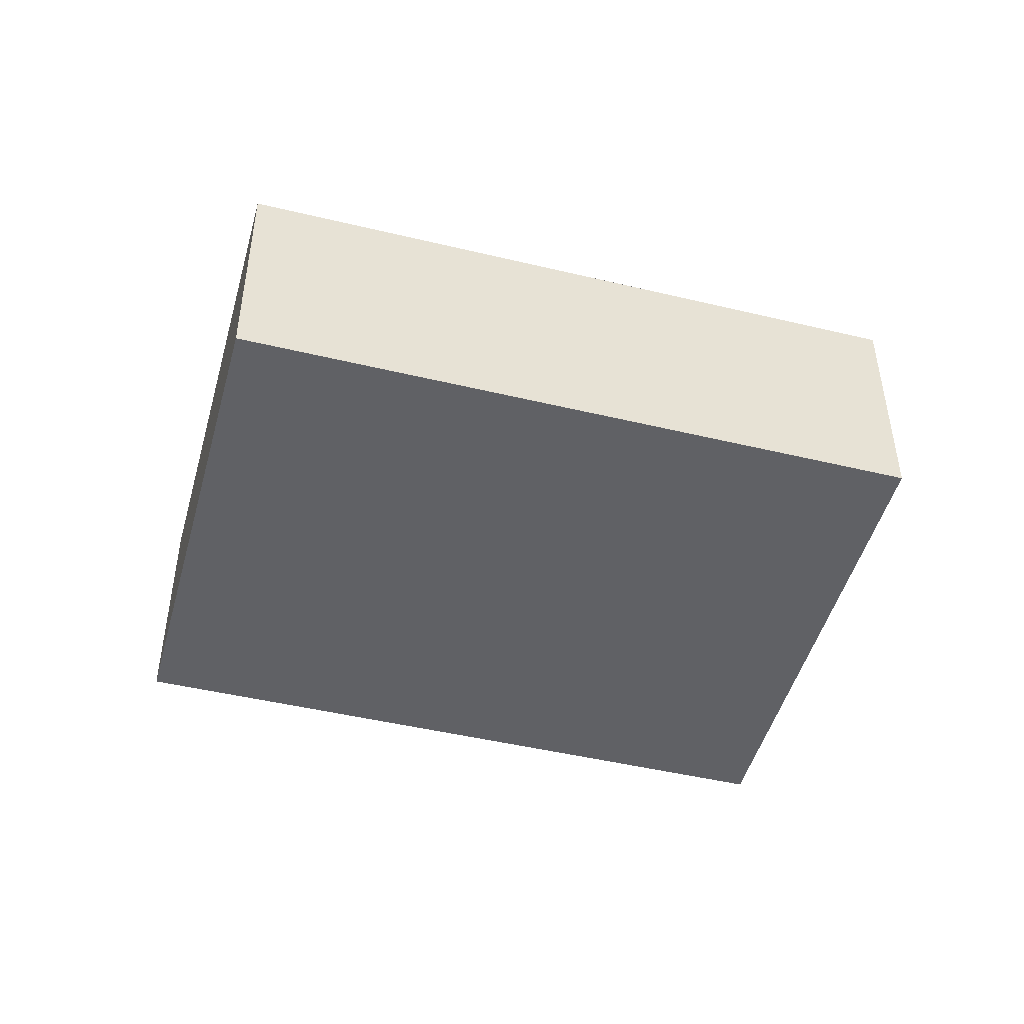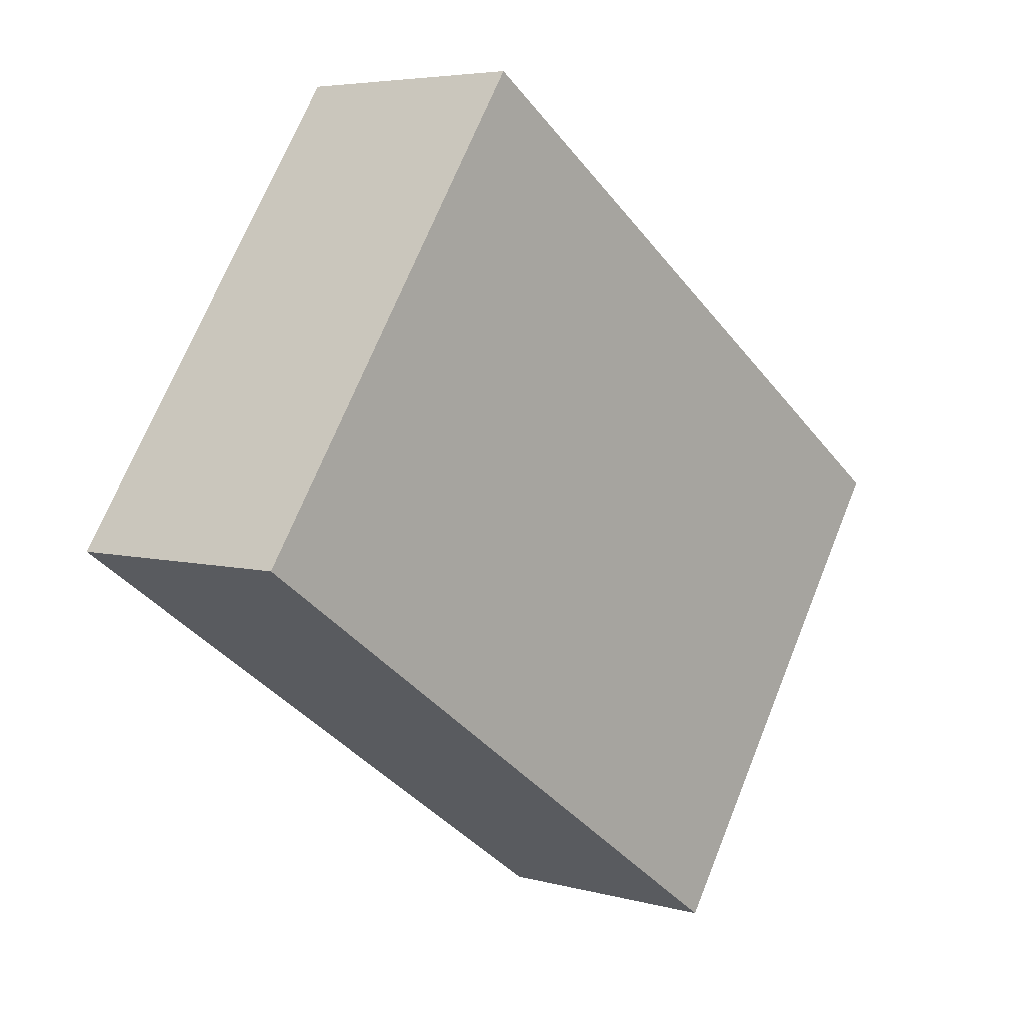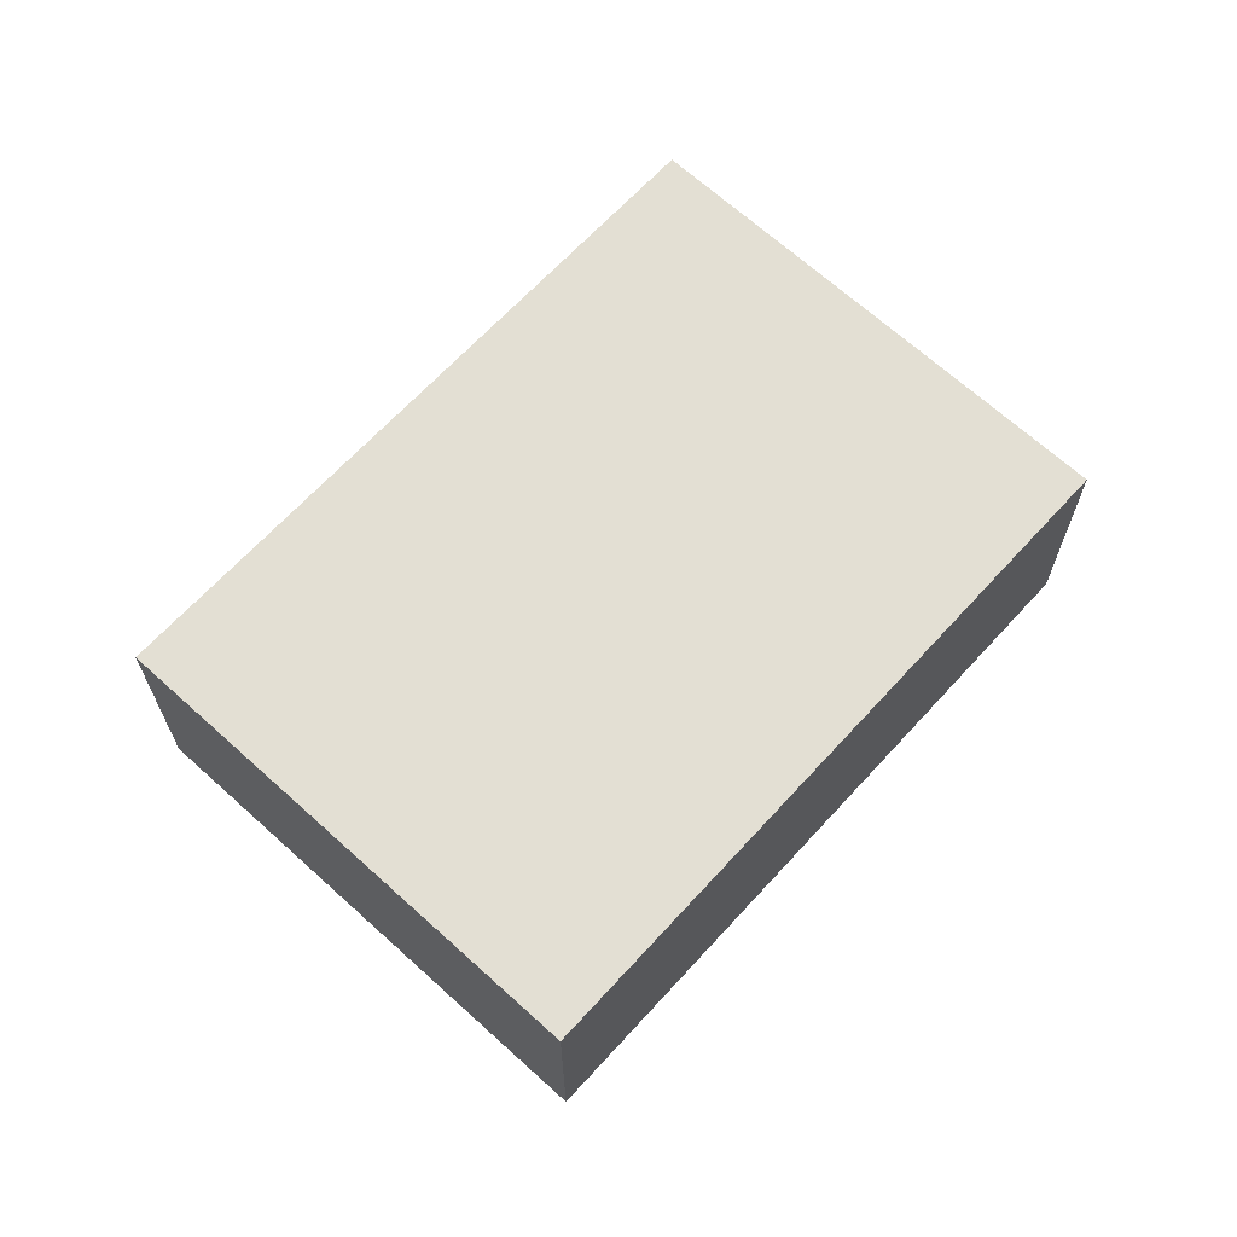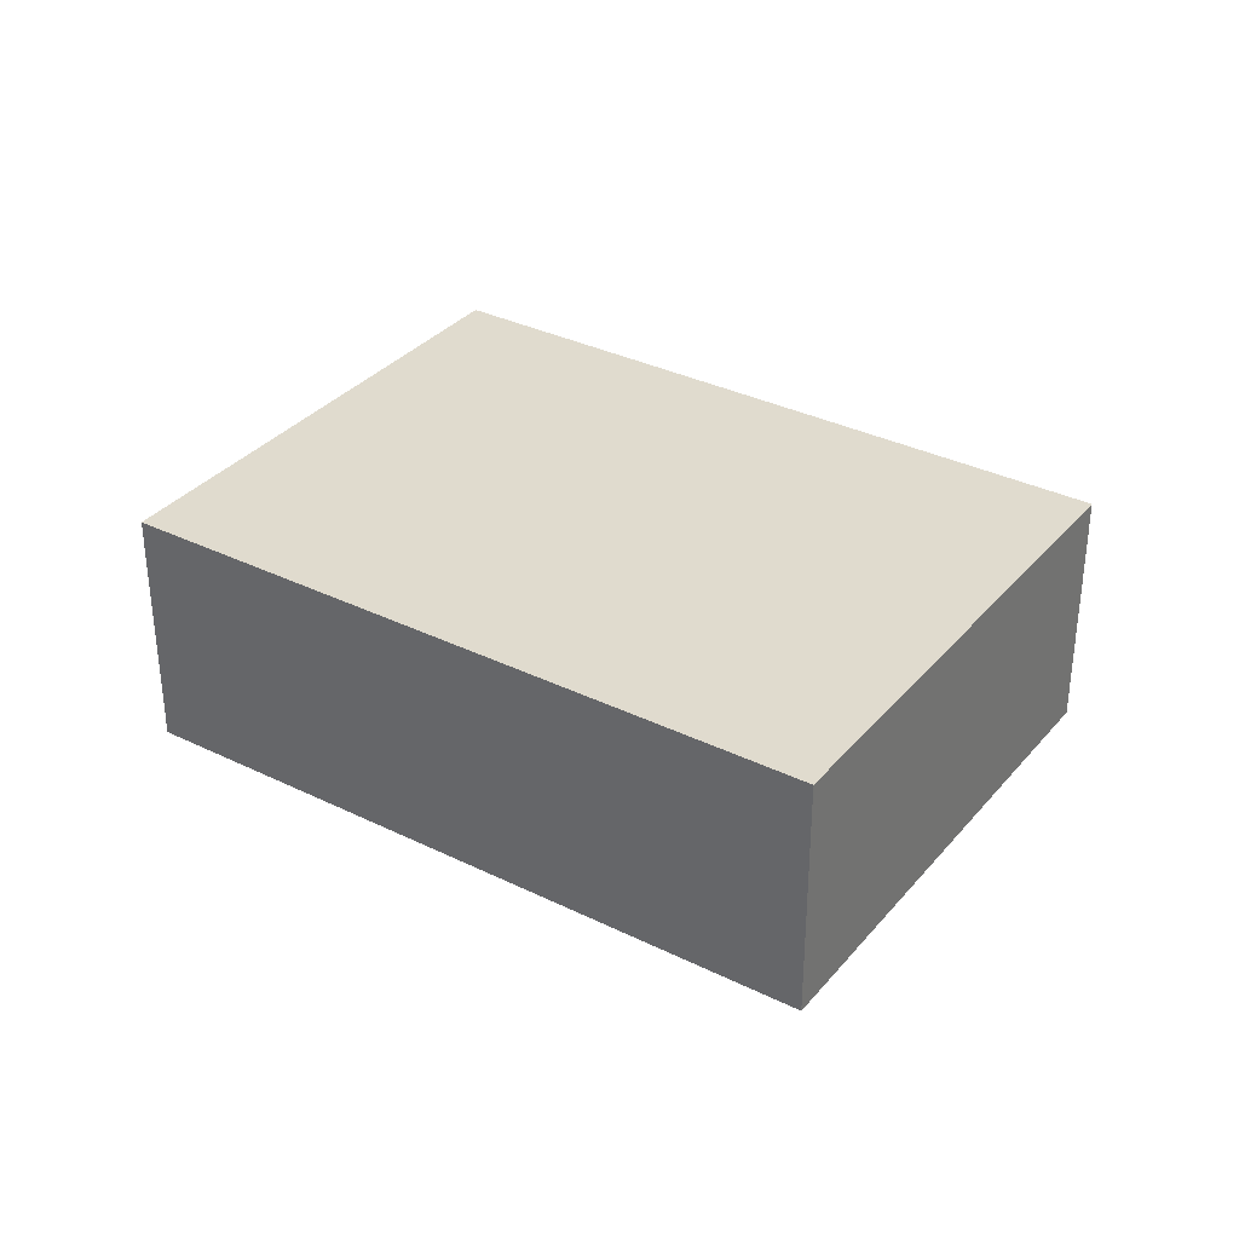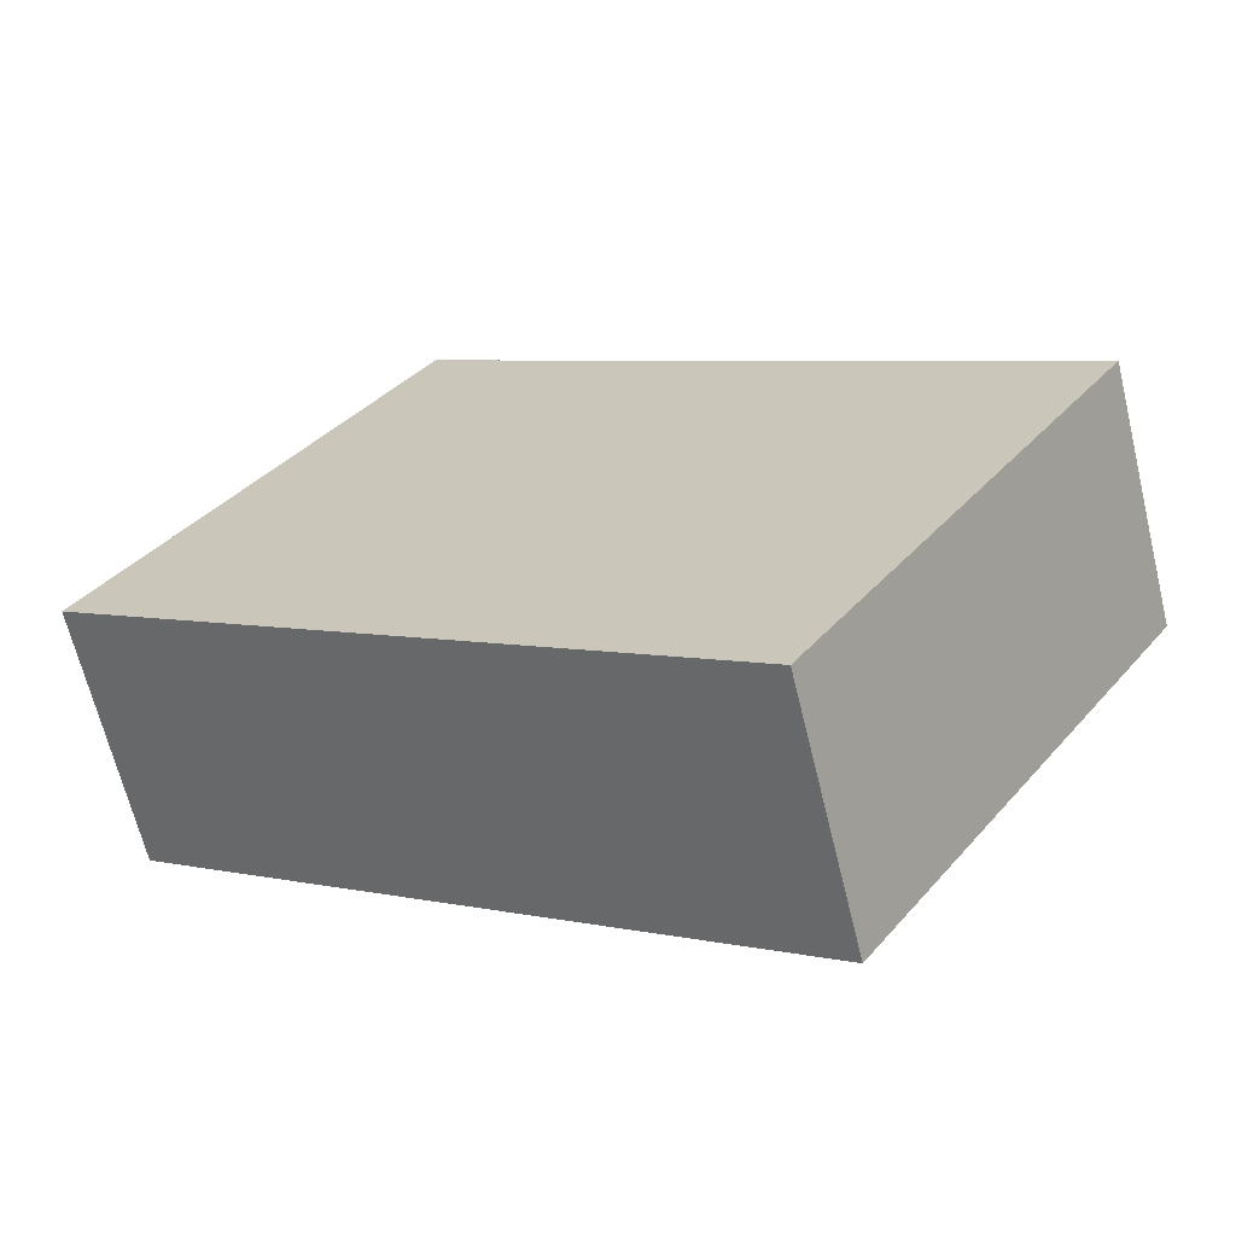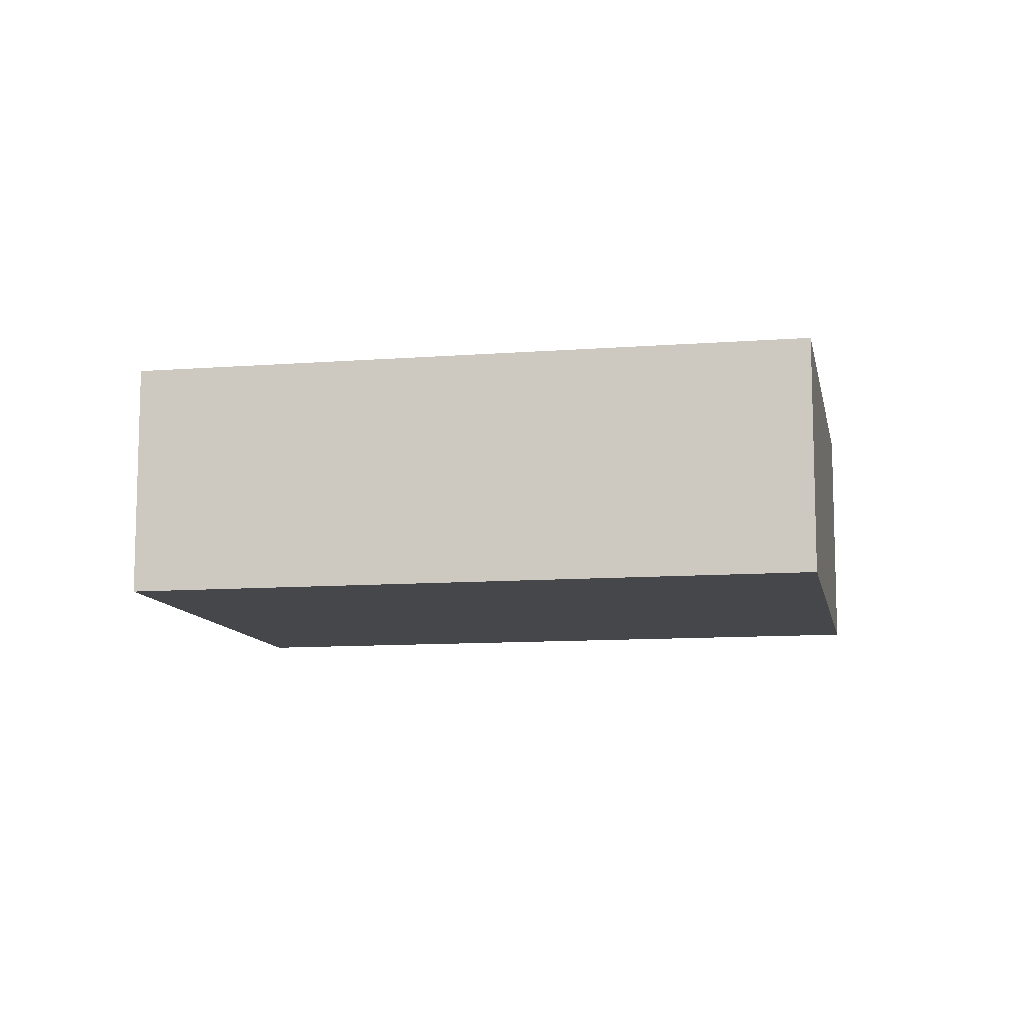
<metadata>
{"format":"obj","ext":"obj","renderer":"f3d","projection":"perspective","resolution":1024,"background":"white","views":[{"elev":-47.7,"azim":130.5,"up":"+Y"},{"elev":5.0,"azim":131.1,"up":"+Z"},{"elev":67.0,"azim":98.1,"up":"+Y"},{"elev":33.7,"azim":179.4,"up":"+Y"},{"elev":-65.9,"azim":-166.3,"up":"+Z"},{"elev":-10.4,"azim":156.6,"up":"+Y"}]}
</metadata>
<code>
v  0 4.068 2.491e-16
v  14.97 4.068 -0.395
v  4.958 4.068 -7.244
v  10.02 4.068 6.91
v  10.66 4.068 5.967
v  14.97 2.419e-17 -0.395
v  10.66 -3.654e-16 5.967
v  10.02 -4.231e-16 6.91
v  4.958 4.436e-16 -7.244
v  0 0 0
g defaultobject
f 1 2 3
f 2 1 4
f 2 4 5
f 5 6 2
f 6 5 4
f 6 4 7
f 7 4 8
f 6 3 2
f 3 6 9
f 9 1 3
f 1 9 10
f 10 4 1
f 4 10 8
f 7 9 6
f 9 7 8
f 9 8 10

</code>
